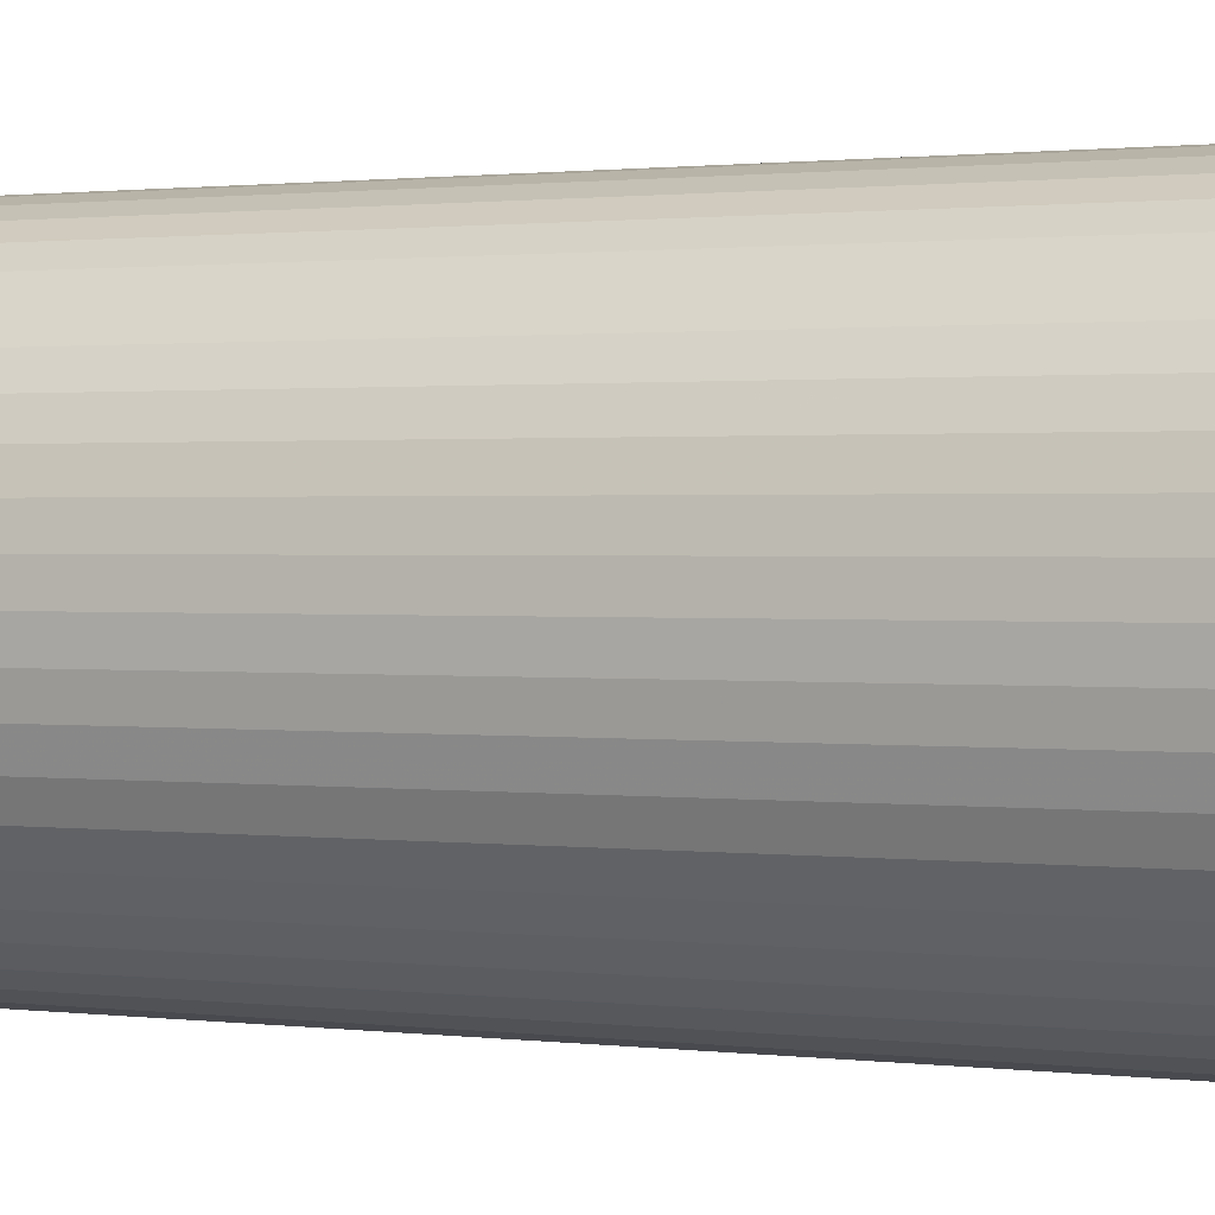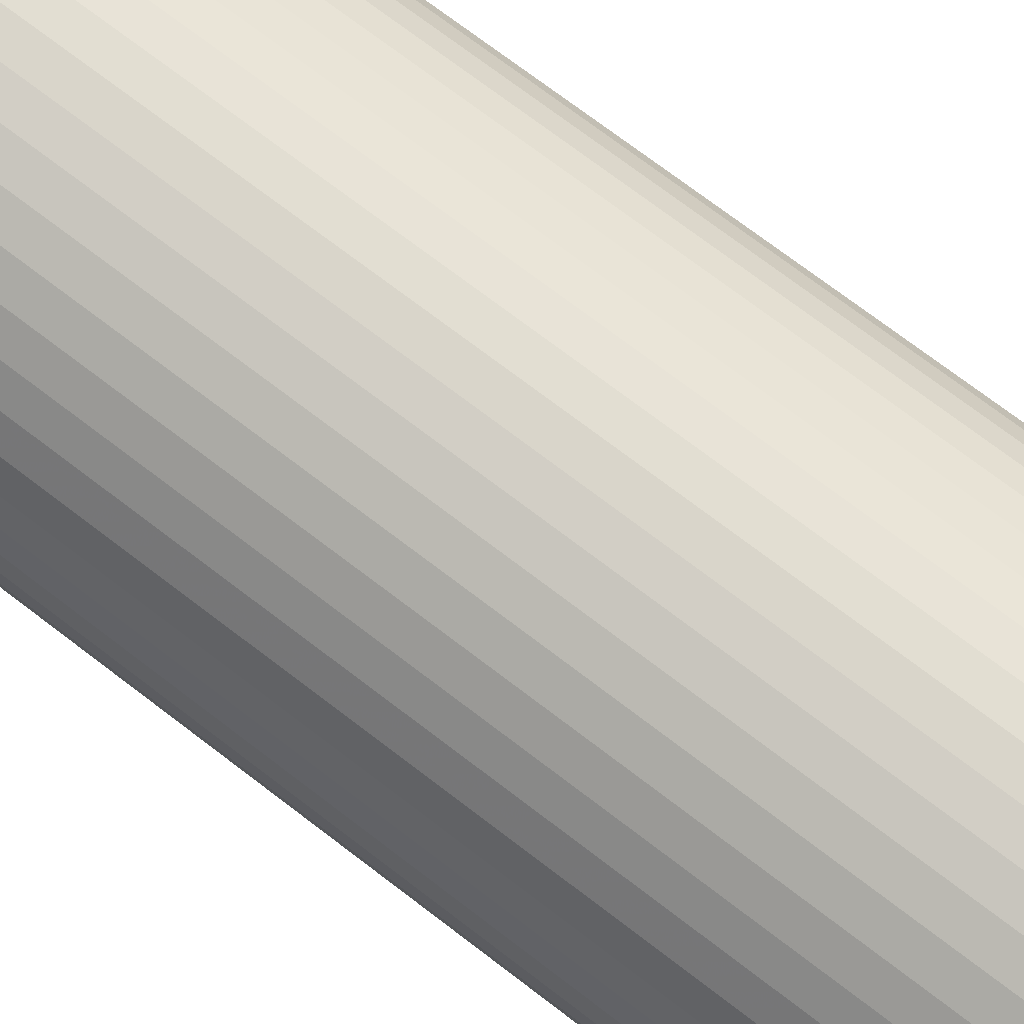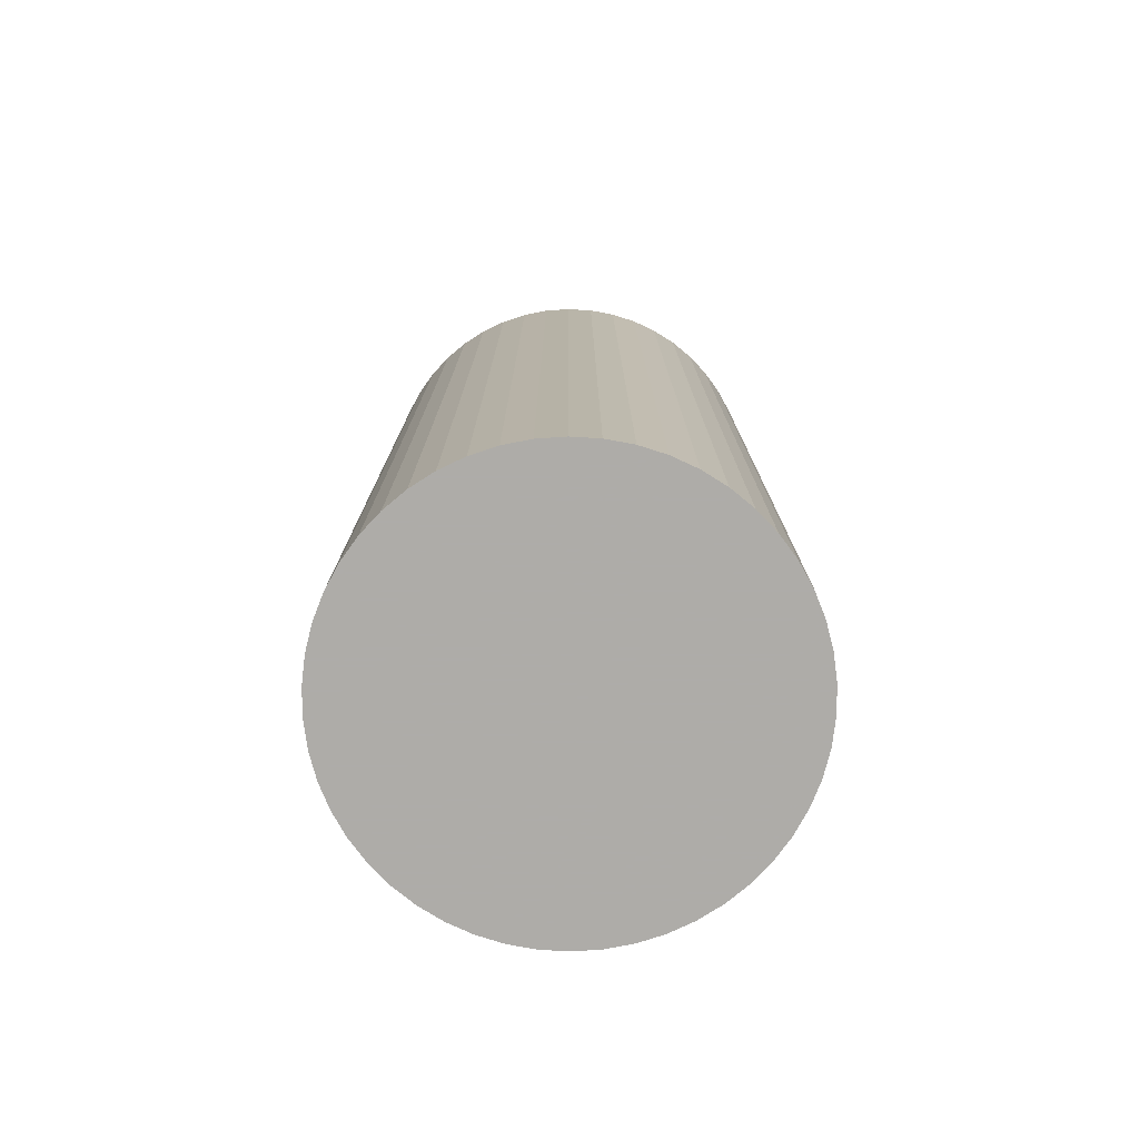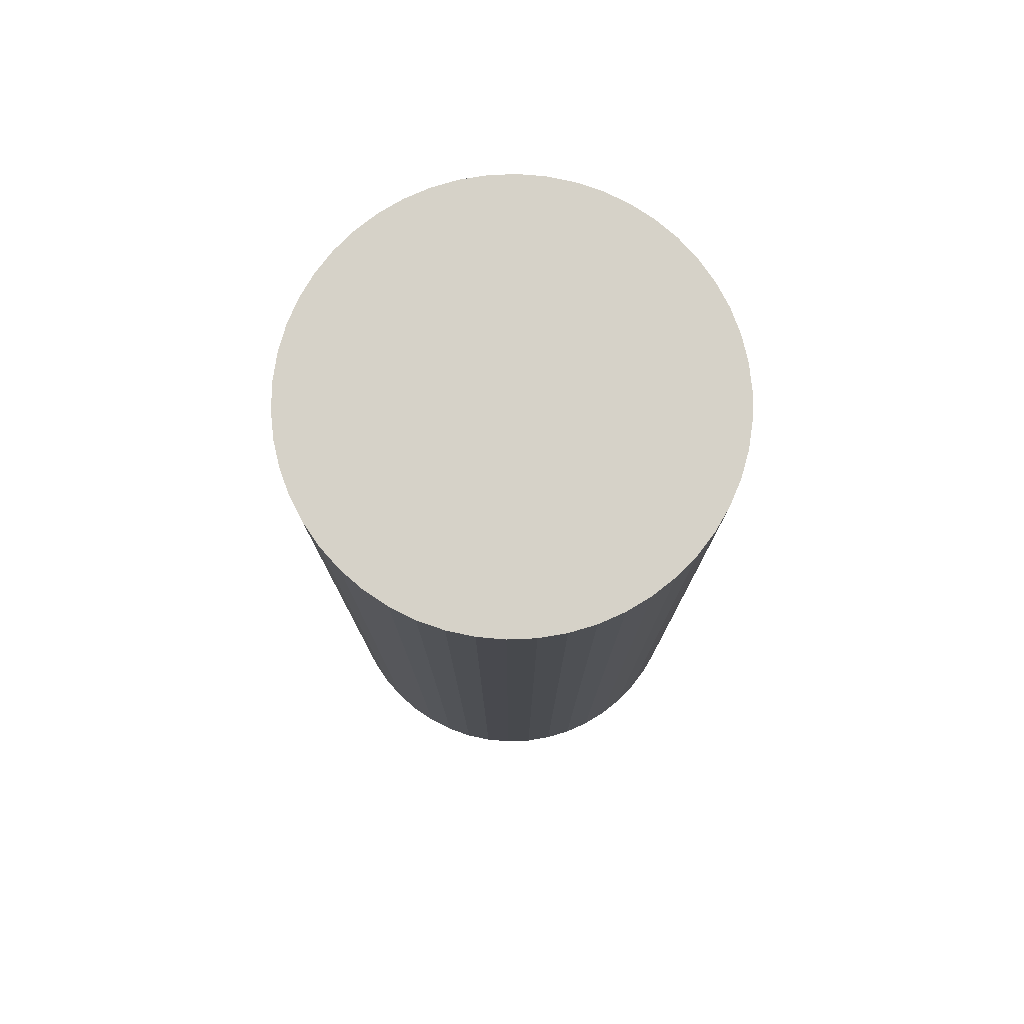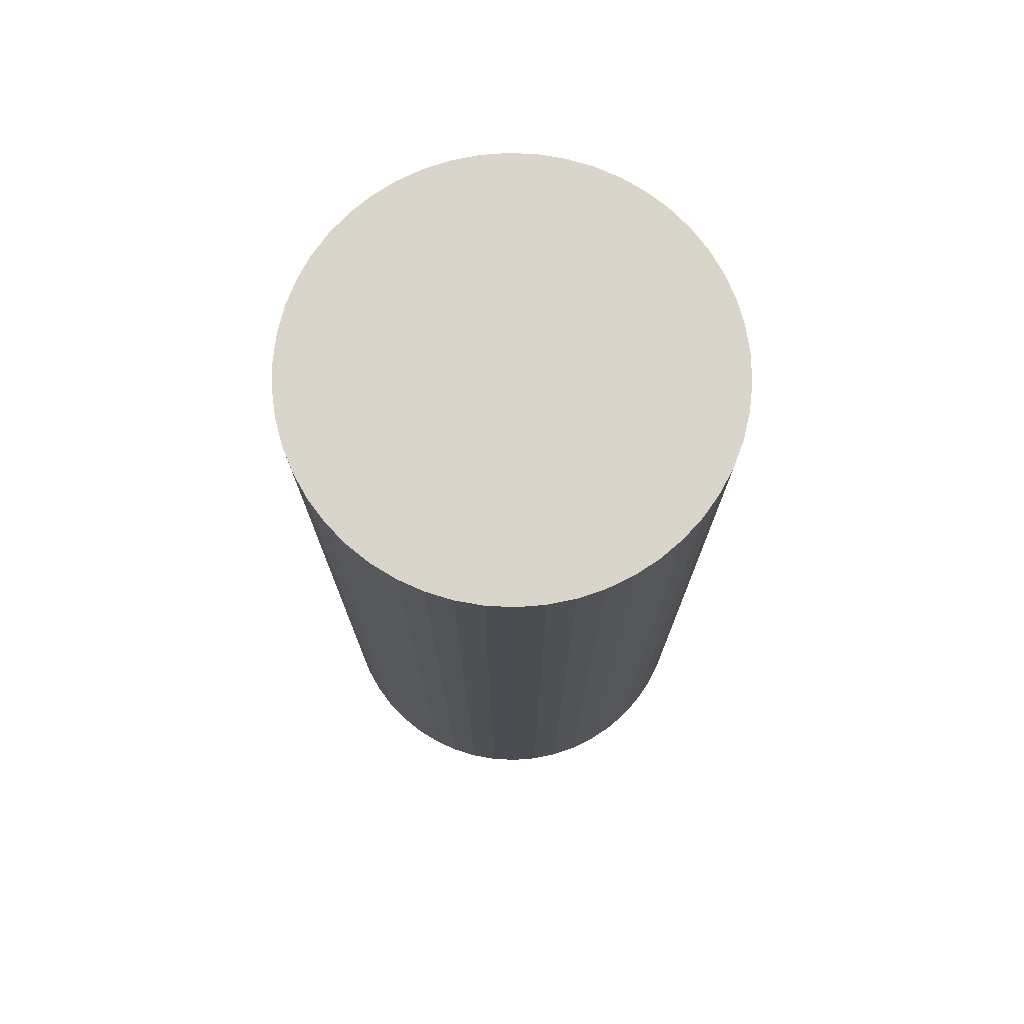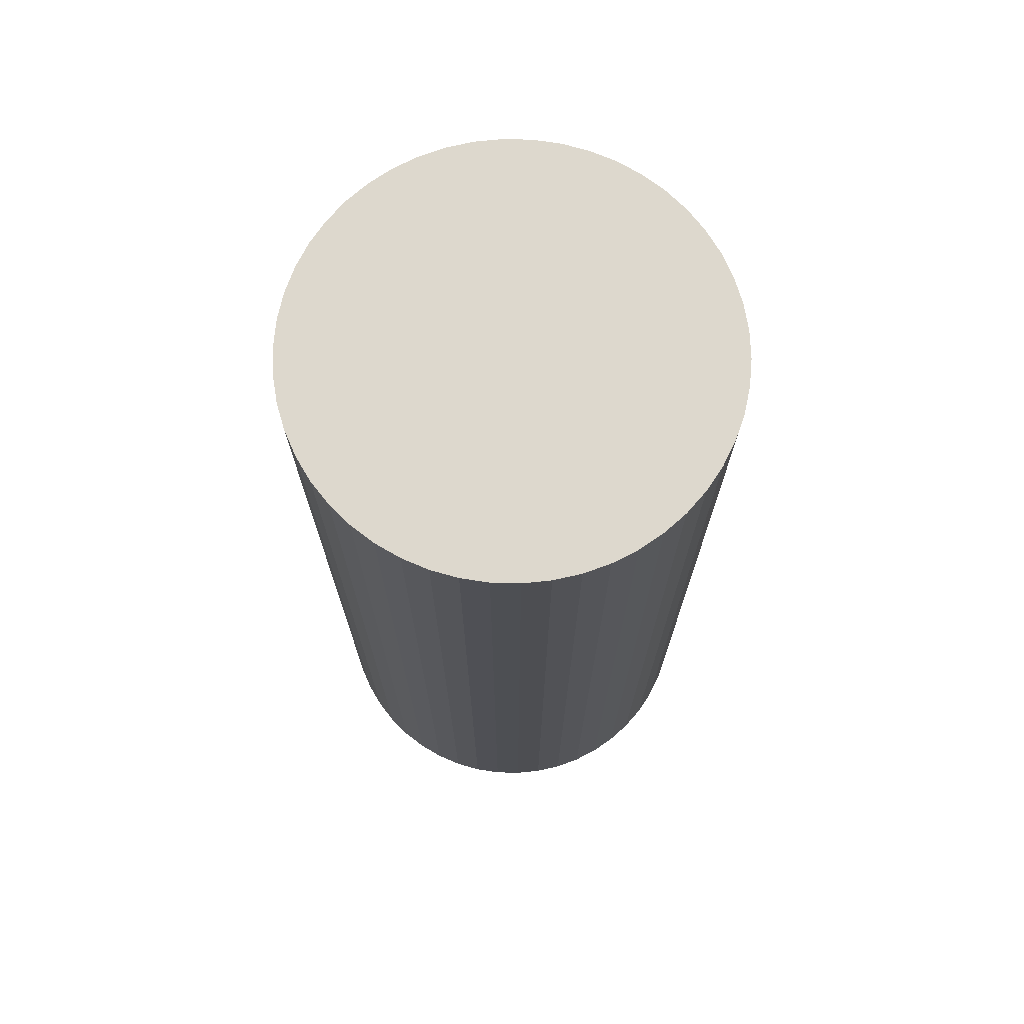
<metadata>
{"format":"obj","ext":"obj","renderer":"f3d","projection":"perspective","resolution":1024,"background":"white","views":[{"elev":1.0,"azim":117.2,"up":"+Z"},{"elev":74.4,"azim":-52.8,"up":"+Z"},{"elev":-77.0,"azim":75.9,"up":"+Y"},{"elev":77.8,"azim":-167.9,"up":"+Y"},{"elev":74.6,"azim":74.8,"up":"+Y"},{"elev":72.3,"azim":102.3,"up":"+Y"}]}
</metadata>
<code>
v 0.08573 0.1 -0.1351
v -0.08573 0.1 -0.1351
v -0.08573 0.1 0.1351
v 0.08573 0.1 0.1351
v 0.1587 0.1 -0.02005
v -0.1587 0.1 -0.02005
v -0.1587 0.1 0.02005
v 0.1587 0.1 0.02005
v 0.06812 0.1 -0.1448
v -0.06812 0.1 -0.1448
v -0.06812 0.1 0.1448
v 0.06812 0.1 0.1448
v 0.155 0.1 -0.03979
v -0.155 0.1 -0.03979
v -0.155 0.1 0.03979
v 0.155 0.1 0.03979
v 0.01005 0.1 -0.1597
v -0.01005 0.1 -0.1597
v -0.01005 0.1 0.1597
v 0.01005 0.1 0.1597
v 0.1488 0.1 -0.0589
v -0.1488 0.1 -0.0589
v -0.1488 0.1 0.0589
v 0.1488 0.1 0.0589
v 0.1402 0.1 -0.07708
v -0.1402 0.1 -0.07708
v -0.1402 0.1 0.07708
v 0.1402 0.1 0.07708
v 0.04944 0.1 -0.1522
v -0.04944 0.1 -0.1522
v -0.04944 0.1 0.1522
v 0.04944 0.1 0.1522
v 0.16 0.1 0
v -0.16 0.1 6.563e-11
v 0.102 0.1 -0.1233
v -0.102 0.1 -0.1233
v -0.102 0.1 0.1233
v 0.102 0.1 0.1233
v 0.02998 0.1 -0.1572
v -0.02998 0.1 -0.1572
v -0.02998 0.1 0.1572
v 0.02998 0.1 0.1572
v 0.1294 0.1 -0.09405
v -0.1294 0.1 -0.09405
v -0.1294 0.1 0.09405
v 0.1294 0.1 0.09405
v 0.1166 0.1 -0.1095
v -0.1166 0.1 -0.1095
v -0.1166 0.1 0.1095
v 0.1166 0.1 0.1095
v 0.08573 -0.6 -0.1351
v -0.08573 -0.6 -0.1351
v -0.08573 -0.6 0.1351
v 0.08573 -0.6 0.1351
v 0.1587 -0.6 -0.02005
v -0.1587 -0.6 -0.02005
v -0.1587 -0.6 0.02005
v 0.1587 -0.6 0.02005
v 0.06812 -0.6 -0.1448
v -0.06812 -0.6 -0.1448
v -0.06812 -0.6 0.1448
v 0.06812 -0.6 0.1448
v 0.155 -0.6 -0.03979
v -0.155 -0.6 -0.03979
v -0.155 -0.6 0.03979
v 0.155 -0.6 0.03979
v 0.01005 -0.6 -0.1597
v -0.01005 -0.6 -0.1597
v -0.01005 -0.6 0.1597
v 0.01005 -0.6 0.1597
v 0.1488 -0.6 -0.0589
v -0.1488 -0.6 -0.0589
v -0.1488 -0.6 0.0589
v 0.1488 -0.6 0.0589
v 0.1402 -0.6 -0.07708
v -0.1402 -0.6 -0.07708
v -0.1402 -0.6 0.07708
v 0.1402 -0.6 0.07708
v 0.04944 -0.6 -0.1522
v -0.04944 -0.6 -0.1522
v -0.04944 -0.6 0.1522
v 0.04944 -0.6 0.1522
v 0.16 -0.6 0
v -0.16 -0.6 6.563e-11
v 0.102 -0.6 -0.1233
v -0.102 -0.6 -0.1233
v -0.102 -0.6 0.1233
v 0.102 -0.6 0.1233
v 0.02998 -0.6 -0.1572
v -0.02998 -0.6 -0.1572
v -0.02998 -0.6 0.1572
v 0.02998 -0.6 0.1572
v 0.1294 -0.6 -0.09405
v -0.1294 -0.6 -0.09405
v -0.1294 -0.6 0.09405
v 0.1294 -0.6 0.09405
v 0.1166 -0.6 -0.1095
v -0.1166 -0.6 -0.1095
v -0.1166 -0.6 0.1095
v 0.1166 -0.6 0.1095
g ascii
f 33 83 5
f 55 5 83
f 5 55 13
f 63 13 55
f 13 63 21
f 71 21 63
f 21 71 25
f 75 25 71
f 25 75 43
f 93 43 75
f 43 93 47
f 97 47 93
f 47 97 35
f 85 35 97
f 35 85 1
f 51 1 85
f 1 51 9
f 59 9 51
f 9 59 29
f 79 29 59
f 29 79 39
f 89 39 79
f 39 89 17
f 67 17 89
f 17 67 18
f 68 18 67
f 18 68 40
f 90 40 68
f 40 90 30
f 80 30 90
f 30 80 10
f 60 10 80
f 10 60 2
f 52 2 60
f 2 52 36
f 86 36 52
f 36 86 48
f 98 48 86
f 48 98 44
f 94 44 98
f 44 94 26
f 76 26 94
f 26 76 22
f 72 22 76
f 22 72 14
f 64 14 72
f 14 64 6
f 56 6 64
f 6 56 34
f 84 34 56
f 34 84 7
f 57 7 84
f 7 57 15
f 65 15 57
f 15 65 23
f 73 23 65
f 23 73 27
f 77 27 73
f 27 77 45
f 95 45 77
f 45 95 49
f 99 49 95
f 49 99 37
f 87 37 99
f 37 87 3
f 53 3 87
f 3 53 11
f 61 11 53
f 11 61 31
f 81 31 61
f 31 81 41
f 91 41 81
f 41 91 19
f 69 19 91
f 19 69 20
f 70 20 69
f 20 70 42
f 92 42 70
f 42 92 32
f 82 32 92
f 32 82 12
f 62 12 82
f 12 62 4
f 54 4 62
f 4 54 38
f 88 38 54
f 38 88 50
f 100 50 88
f 50 100 46
f 96 46 100
f 46 96 28
f 78 28 96
f 28 78 24
f 74 24 78
f 24 74 16
f 66 16 74
f 16 66 8
f 58 8 66
f 8 58 33
f 83 33 58
f 13 21 5
f 21 25 5
f 5 25 33
f 33 25 8
f 25 43 8
f 43 47 8
f 47 35 8
f 35 1 8
f 1 9 8
f 9 29 8
f 29 39 8
f 39 17 8
f 17 18 8
f 18 40 8
f 40 30 8
f 30 10 8
f 10 2 8
f 2 36 8
f 36 48 8
f 48 44 8
f 44 26 8
f 26 22 8
f 22 14 8
f 14 6 8
f 6 34 8
f 34 7 8
f 8 7 16
f 16 7 24
f 7 15 24
f 15 23 24
f 24 23 28
f 28 23 46
f 46 23 50
f 50 23 38
f 38 23 4
f 23 27 4
f 27 45 4
f 45 49 4
f 49 37 4
f 37 3 4
f 4 3 12
f 12 3 32
f 32 3 42
f 42 3 20
f 20 3 19
f 19 3 41
f 41 3 31
f 11 31 3
f 66 74 58
f 74 78 58
f 58 78 83
f 83 78 55
f 78 96 55
f 96 100 55
f 100 88 55
f 88 54 55
f 54 62 55
f 62 82 55
f 82 92 55
f 92 70 55
f 70 69 55
f 69 91 55
f 91 81 55
f 81 61 55
f 61 53 55
f 53 87 55
f 87 99 55
f 99 95 55
f 95 77 55
f 77 73 55
f 73 65 55
f 65 57 55
f 57 84 55
f 84 56 55
f 55 56 63
f 63 56 71
f 56 64 71
f 64 72 71
f 71 72 75
f 75 72 93
f 93 72 97
f 97 72 85
f 85 72 51
f 72 76 51
f 76 94 51
f 94 98 51
f 98 86 51
f 86 52 51
f 51 52 59
f 59 52 79
f 79 52 89
f 89 52 67
f 67 52 68
f 68 52 90
f 90 52 80
f 60 80 52

</code>
